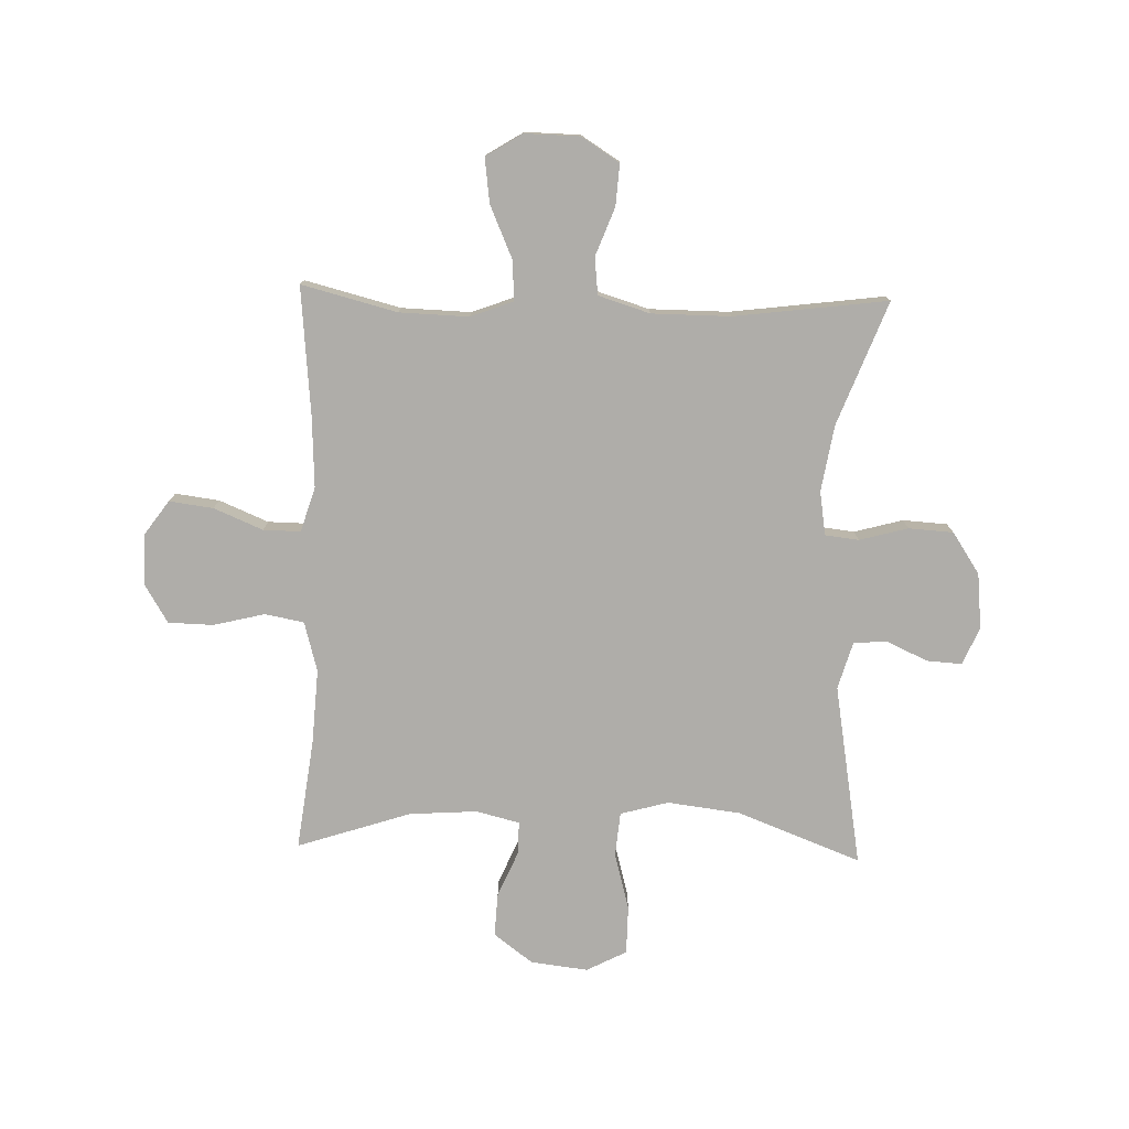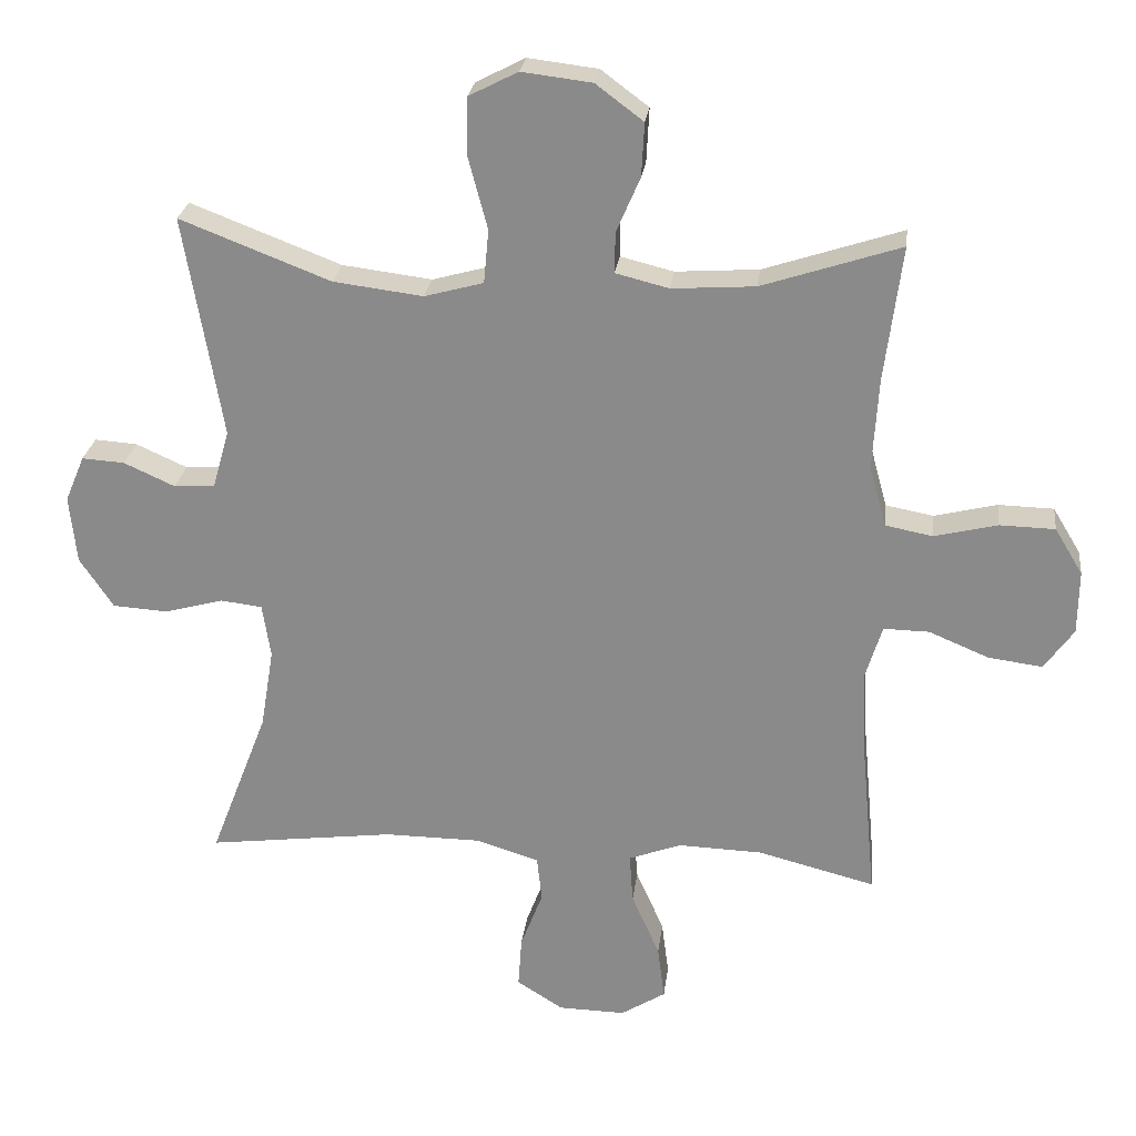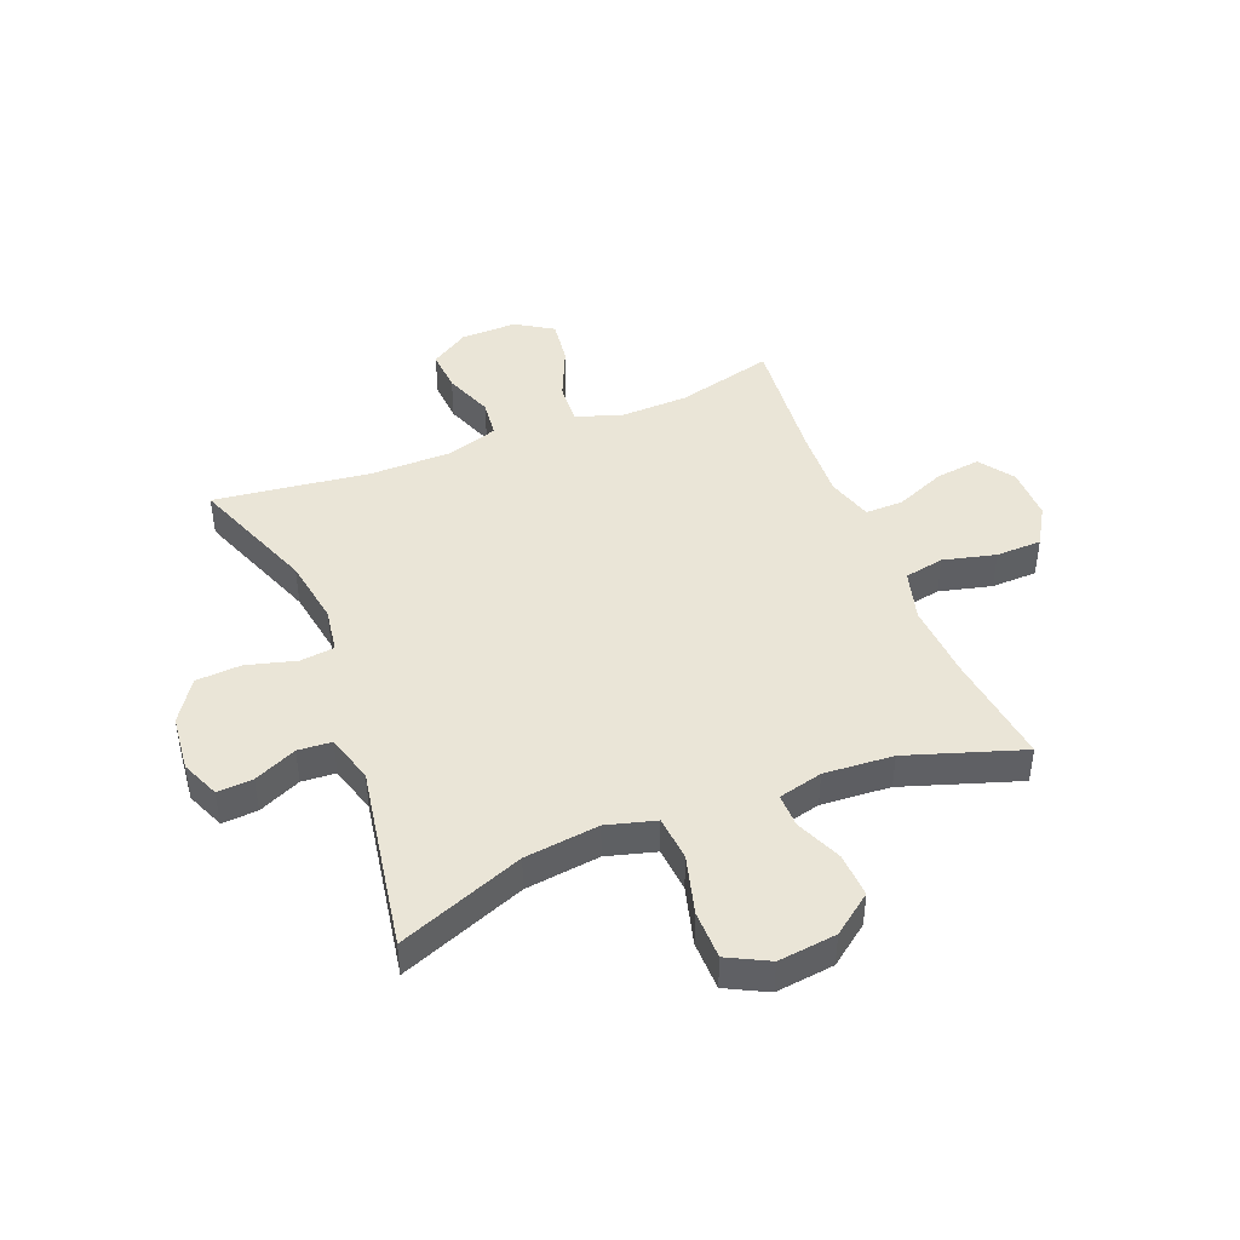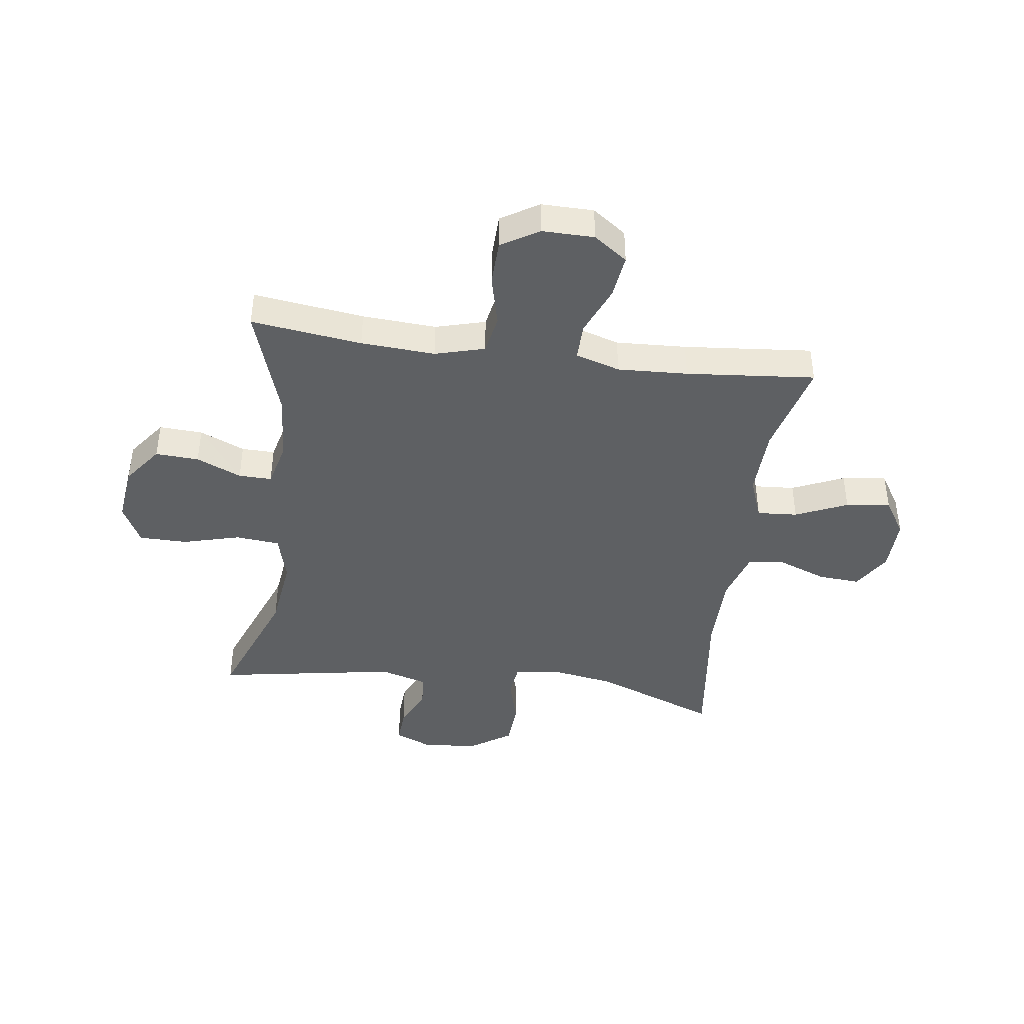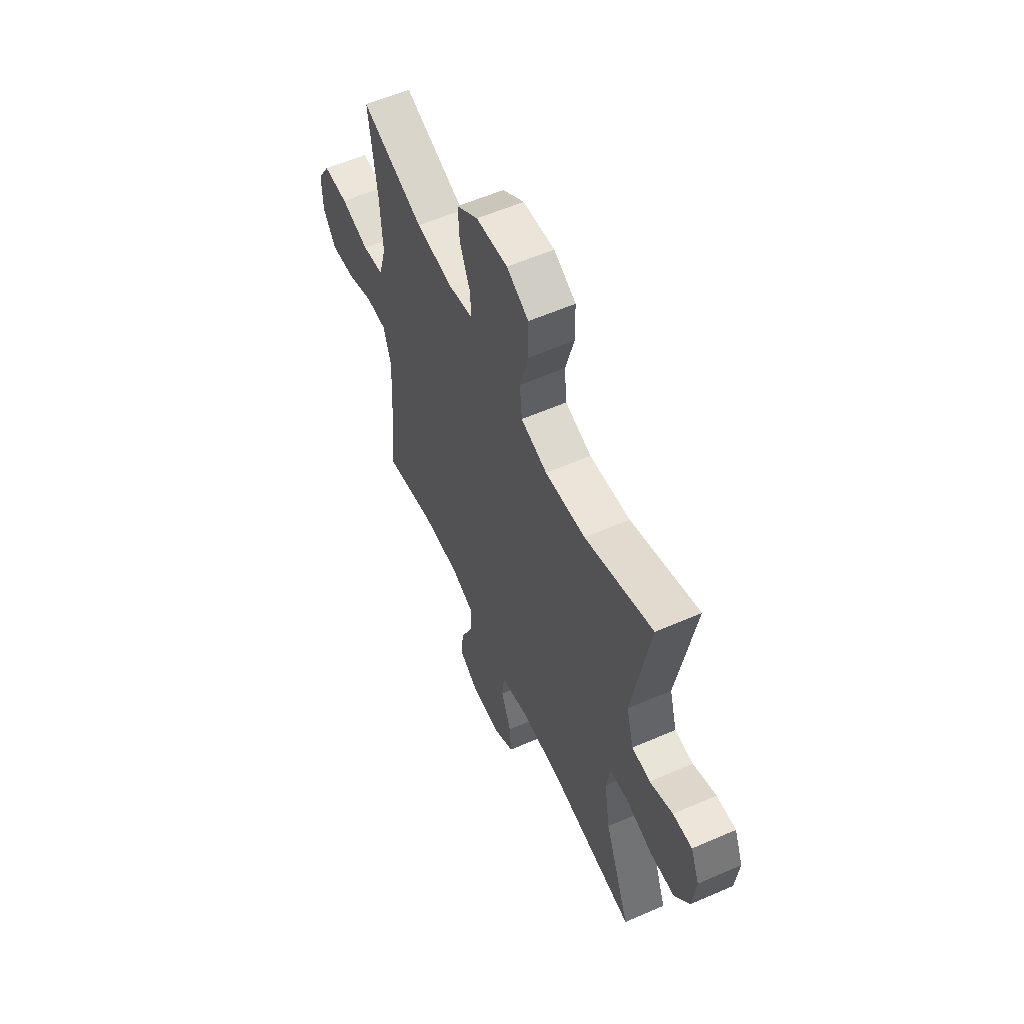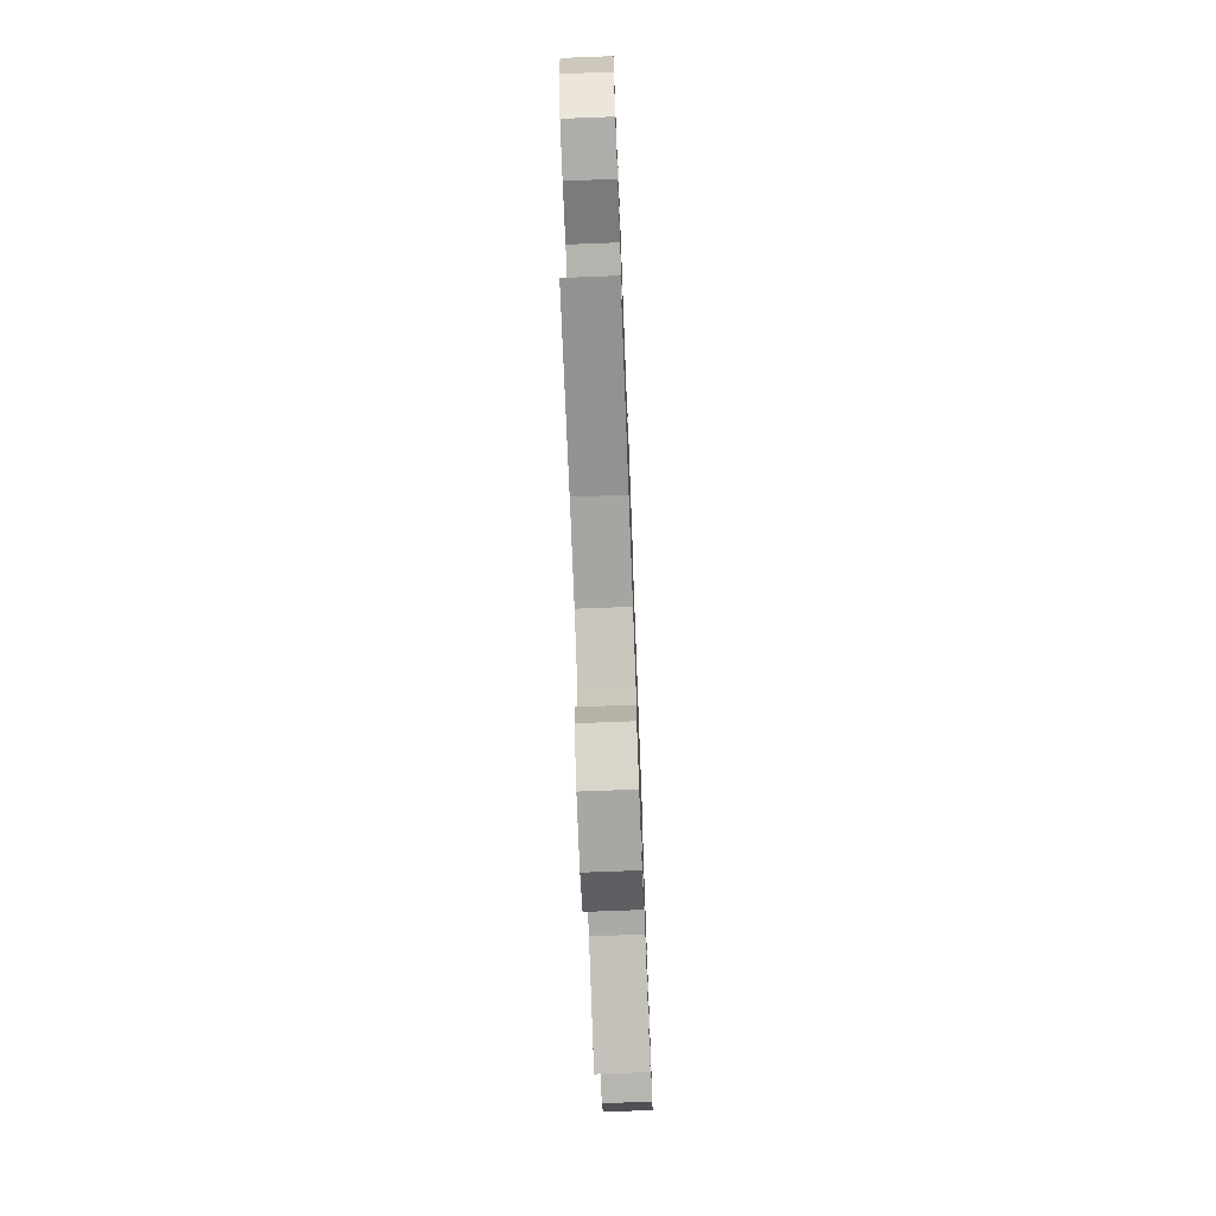
<metadata>
{"format":"obj","ext":"obj","renderer":"f3d","projection":"perspective","resolution":1024,"background":"white","views":[{"elev":-77.4,"azim":178.4,"up":"+Y"},{"elev":25.4,"azim":6.9,"up":"+Z"},{"elev":44.3,"azim":-21.6,"up":"+Y"},{"elev":-42.5,"azim":82.3,"up":"+Y"},{"elev":58.4,"azim":-114.2,"up":"+Z"},{"elev":-73.5,"azim":-87.8,"up":"+Z"}]}
</metadata>
<code>
v -0.5 0.07 -0.5
v -0.417 0.07 -0.284
v -0.398 0.07 -0.169
v -0.41 0.07 -0.092
v -0.469 0.07 -0.085
v -0.554 0.07 -0.108
v -0.632 0.07 -0.103
v -0.68 0.07 -0.031
v -0.69 0.07 0.066
v -0.662 0.07 0.132
v -0.601 0.07 0.128
v -0.528 0.07 0.095
v -0.47 0.07 0.099
v -0.446 0.07 0.182
v -0.5 0.07 0.5
v -0.285 0.07 0.417
v -0.157 0.07 0.401
v -0.073 0.07 0.424
v -0.066 0.07 0.501
v -0.093 0.07 0.602
v -0.092 0.07 0.686
v -0.022 0.07 0.722
v 0.078 0.07 0.71
v 0.146 0.07 0.659
v 0.142 0.07 0.583
v 0.108 0.07 0.504
v 0.107 0.07 0.446
v 0.183 0.07 0.427
v 0.302 0.07 0.435
v 0.5 0.07 0.5
v 0.475 0.07 0.306
v 0.467 0.07 0.176
v 0.491 0.07 0.089
v 0.559 0.07 0.076
v 0.649 0.07 0.098
v 0.728 0.07 0.096
v 0.768 0.07 0.03
v 0.767 0.07 -0.061
v 0.725 0.07 -0.12
v 0.648 0.07 -0.11
v 0.562 0.07 -0.074
v 0.497 0.07 -0.073
v 0.473 0.07 -0.151
v 0.479 0.07 -0.274
v 0.5 0.07 -0.5
v 0.333 0.07 -0.457
v 0.212 0.07 -0.453
v 0.137 0.07 -0.481
v 0.142 0.07 -0.552
v 0.182 0.07 -0.643
v 0.192 0.07 -0.721
v 0.128 0.07 -0.761
v 0.032 0.07 -0.759
v -0.034 0.07 -0.717
v -0.029 0.07 -0.644
v 0.003 0.07 -0.56
v -0.004 0.07 -0.495
v -0.094 0.07 -0.467
v -0.232 0.07 -0.466
v -0.5 0 -0.5
v -0.417 0 -0.284
v -0.398 0 -0.169
v -0.41 0 -0.092
v -0.469 0 -0.085
v -0.554 0 -0.108
v -0.632 0 -0.103
v -0.68 0 -0.031
v -0.69 0 0.066
v -0.662 0 0.132
v -0.601 0 0.128
v -0.528 0 0.095
v -0.47 0 0.099
v -0.446 0 0.182
v -0.5 0 0.5
v -0.285 0 0.417
v -0.157 0 0.401
v -0.073 0 0.424
v -0.066 0 0.501
v -0.093 0 0.602
v -0.092 0 0.686
v -0.022 0 0.722
v 0.078 0 0.71
v 0.146 0 0.659
v 0.142 0 0.583
v 0.108 0 0.504
v 0.107 0 0.446
v 0.183 0 0.427
v 0.302 0 0.435
v 0.5 0 0.5
v 0.475 0 0.306
v 0.467 0 0.176
v 0.491 0 0.089
v 0.559 0 0.076
v 0.649 0 0.098
v 0.728 0 0.096
v 0.768 0 0.03
v 0.767 0 -0.061
v 0.725 0 -0.12
v 0.648 0 -0.11
v 0.562 0 -0.074
v 0.497 0 -0.073
v 0.473 0 -0.151
v 0.479 0 -0.274
v 0.5 0 -0.5
v 0.333 0 -0.457
v 0.212 0 -0.453
v 0.137 0 -0.481
v 0.142 0 -0.552
v 0.182 0 -0.643
v 0.192 0 -0.721
v 0.128 0 -0.761
v 0.032 0 -0.759
v -0.034 0 -0.717
v -0.029 0 -0.644
v 0.003 0 -0.56
v -0.004 0 -0.495
v -0.094 0 -0.467
v -0.232 0 -0.466
f 53 54 55 56
f 53 56 57
f 52 53 57
f 49 50 51 52
f 48 49 52 57
f 47 48 57 58
f 44 45 46
f 43 44 46 47
f 42 43 47 58
f 38 39 40 41
f 38 41 42
f 37 38 42
f 34 35 36 37
f 33 34 37 42
f 32 33 42 58
f 29 30 31
f 28 29 31 32
f 27 28 32 58
f 23 24 25 26
f 19 20 21 22
f 18 19 22 23
f 14 15 16
f 13 14 16 17
f 9 10 11 12
f 9 12 13
f 8 9 13
f 5 6 7 8
f 4 5 8 13
f 59 1 2
f 59 2 3
f 58 59 3 4
f 18 23 26 27
f 17 18 27 58
f 4 13 17 58
f 115 114 113 112
f 116 115 112
f 116 112 111
f 111 110 109 108
f 116 111 108 107
f 117 116 107 106
f 105 104 103
f 106 105 103 102
f 117 106 102 101
f 100 99 98 97
f 101 100 97
f 101 97 96
f 96 95 94 93
f 101 96 93 92
f 117 101 92 91
f 90 89 88
f 91 90 88 87
f 117 91 87 86
f 85 84 83 82
f 81 80 79 78
f 82 81 78 77
f 75 74 73
f 76 75 73 72
f 71 70 69 68
f 72 71 68
f 72 68 67
f 67 66 65 64
f 72 67 64 63
f 61 60 118
f 62 61 118
f 63 62 118 117
f 86 85 82 77
f 117 86 77 76
f 117 76 72 63
f 1 60 61 2
f 2 61 62 3
f 3 62 63 4
f 4 63 64 5
f 5 64 65 6
f 6 65 66 7
f 7 66 67 8
f 8 67 68 9
f 9 68 69 10
f 10 69 70 11
f 11 70 71 12
f 12 71 72 13
f 13 72 73 14
f 14 73 74 15
f 15 74 75 16
f 16 75 76 17
f 17 76 77 18
f 18 77 78 19
f 19 78 79 20
f 20 79 80 21
f 21 80 81 22
f 22 81 82 23
f 23 82 83 24
f 24 83 84 25
f 25 84 85 26
f 26 85 86 27
f 27 86 87 28
f 28 87 88 29
f 29 88 89 30
f 30 89 90 31
f 31 90 91 32
f 32 91 92 33
f 33 92 93 34
f 34 93 94 35
f 35 94 95 36
f 36 95 96 37
f 37 96 97 38
f 38 97 98 39
f 39 98 99 40
f 40 99 100 41
f 41 100 101 42
f 42 101 102 43
f 43 102 103 44
f 44 103 104 45
f 45 104 105 46
f 46 105 106 47
f 47 106 107 48
f 48 107 108 49
f 49 108 109 50
f 50 109 110 51
f 51 110 111 52
f 52 111 112 53
f 53 112 113 54
f 54 113 114 55
f 55 114 115 56
f 56 115 116 57
f 57 116 117 58
f 58 117 118 59
f 59 118 60 1

</code>
